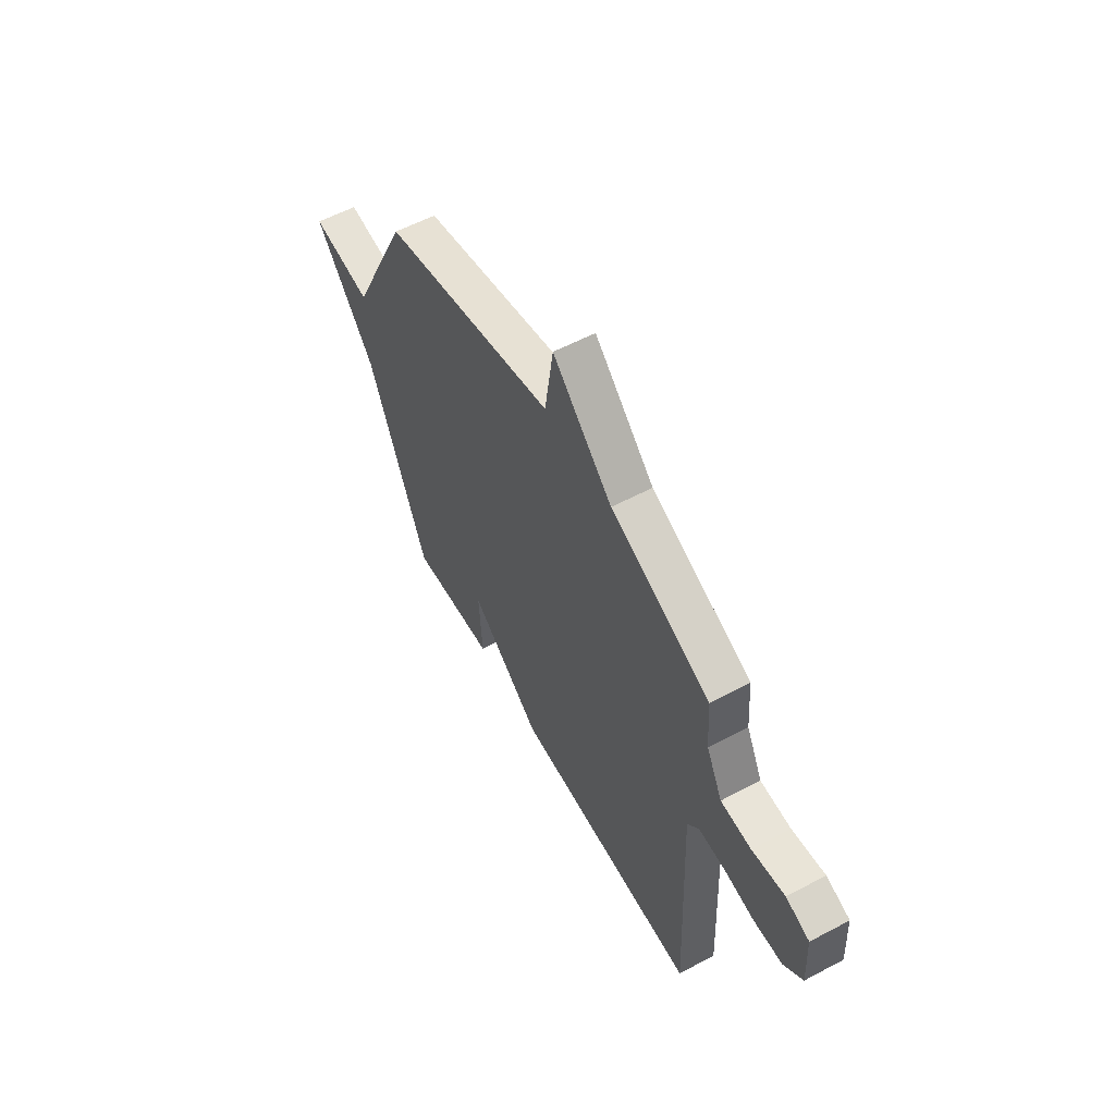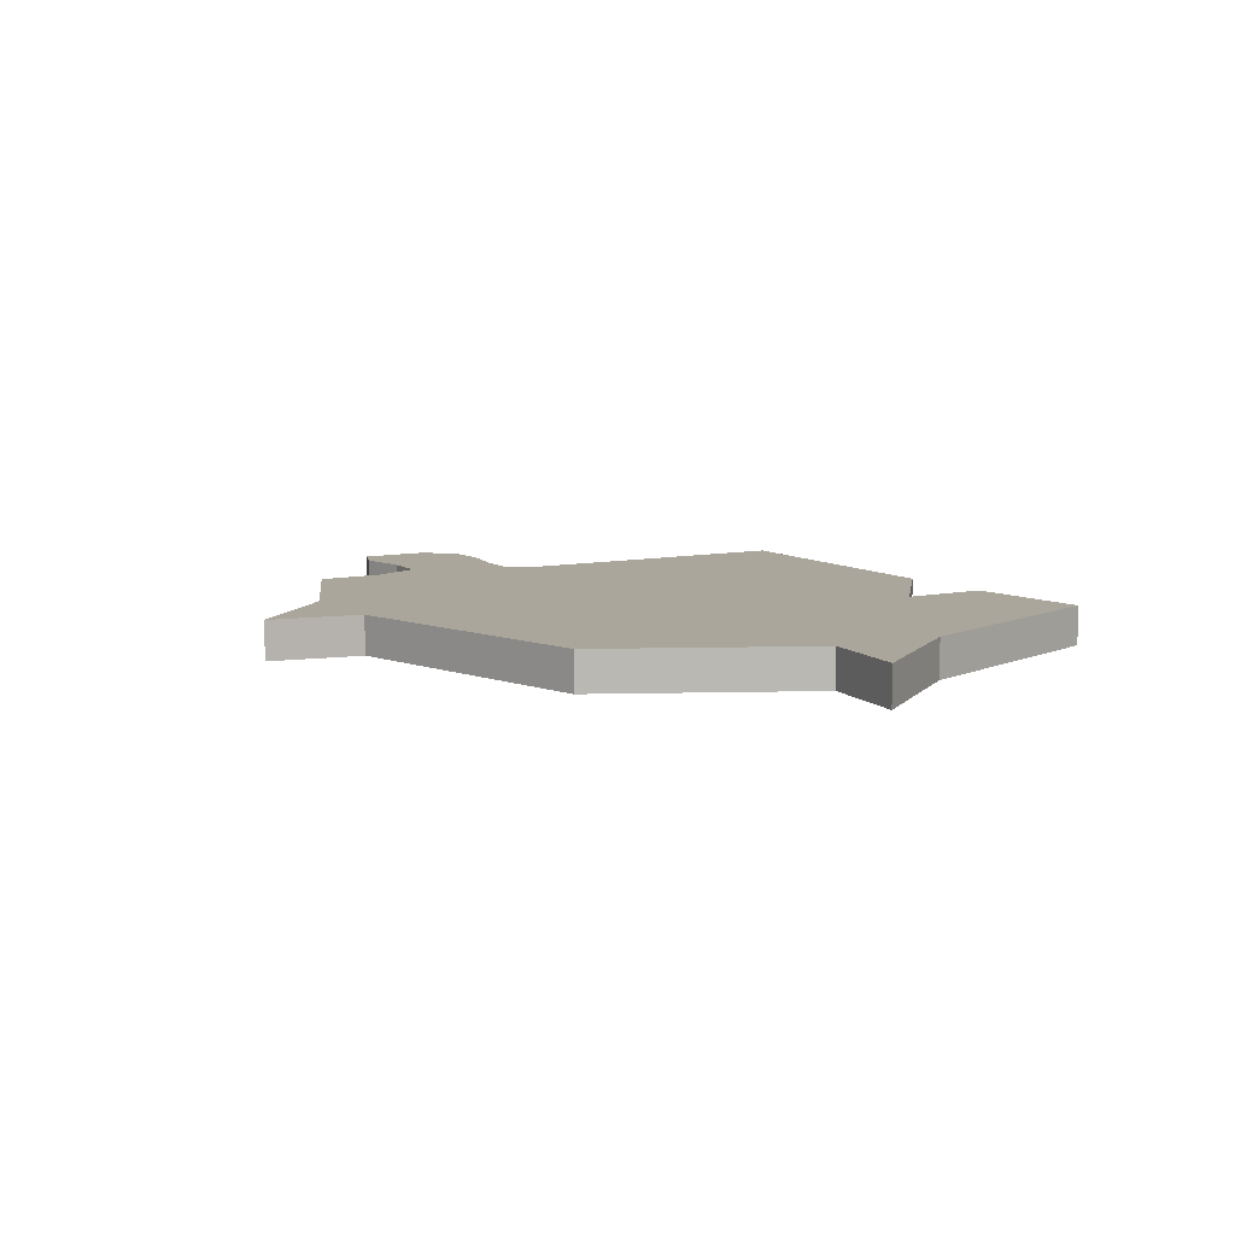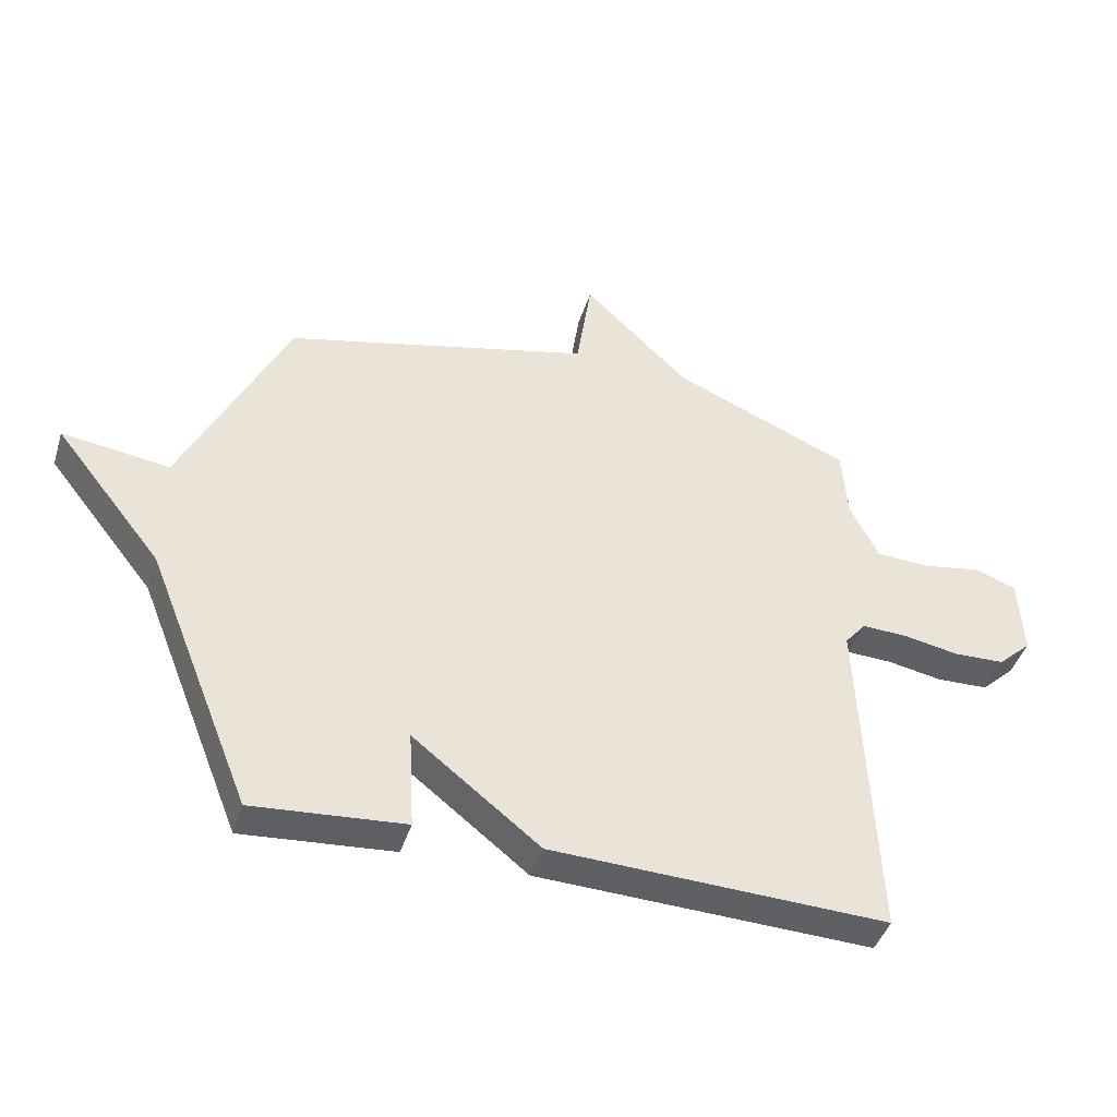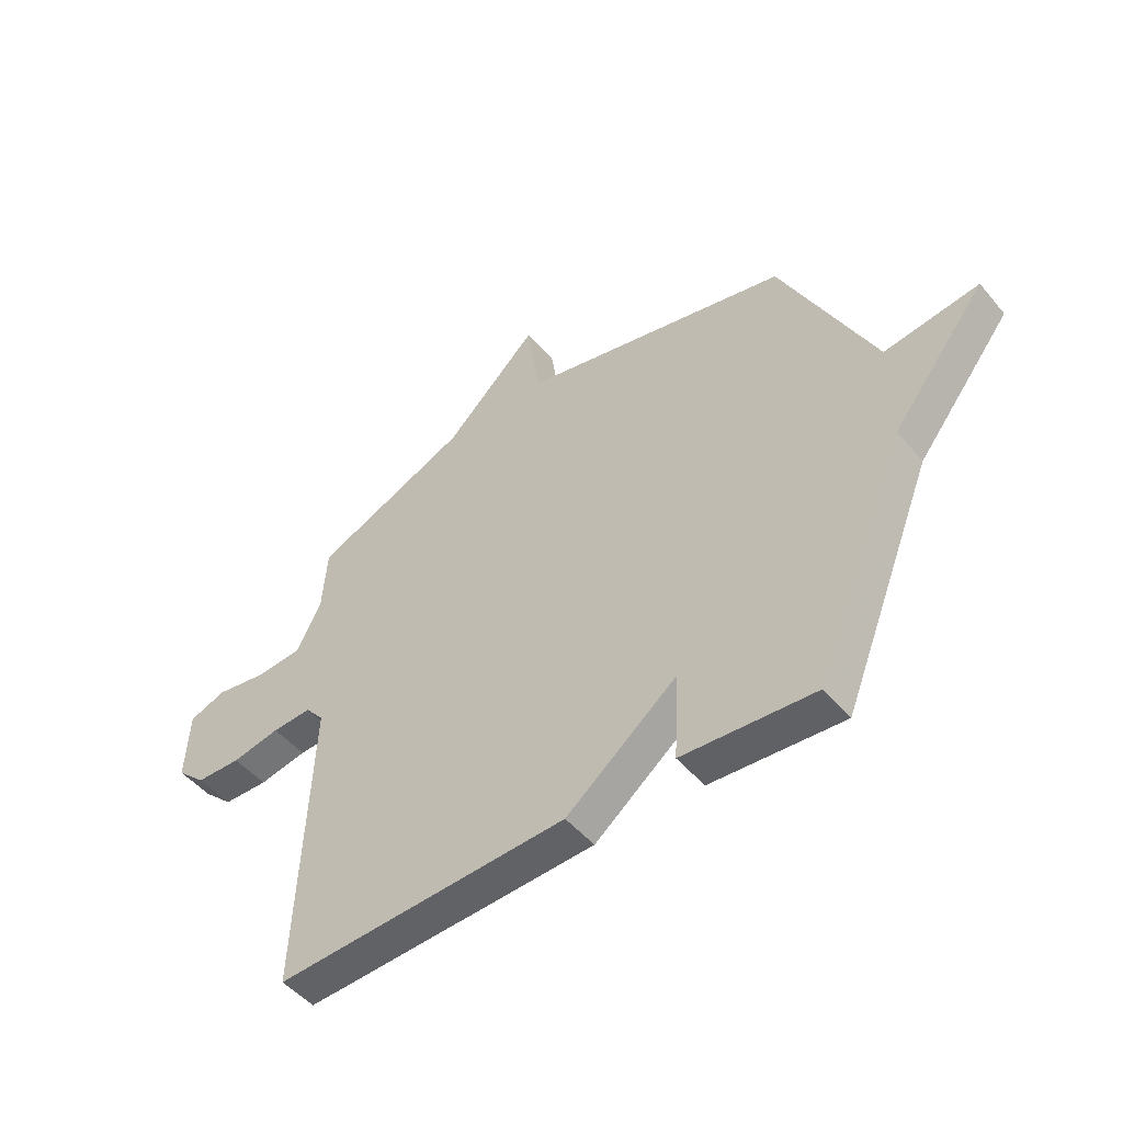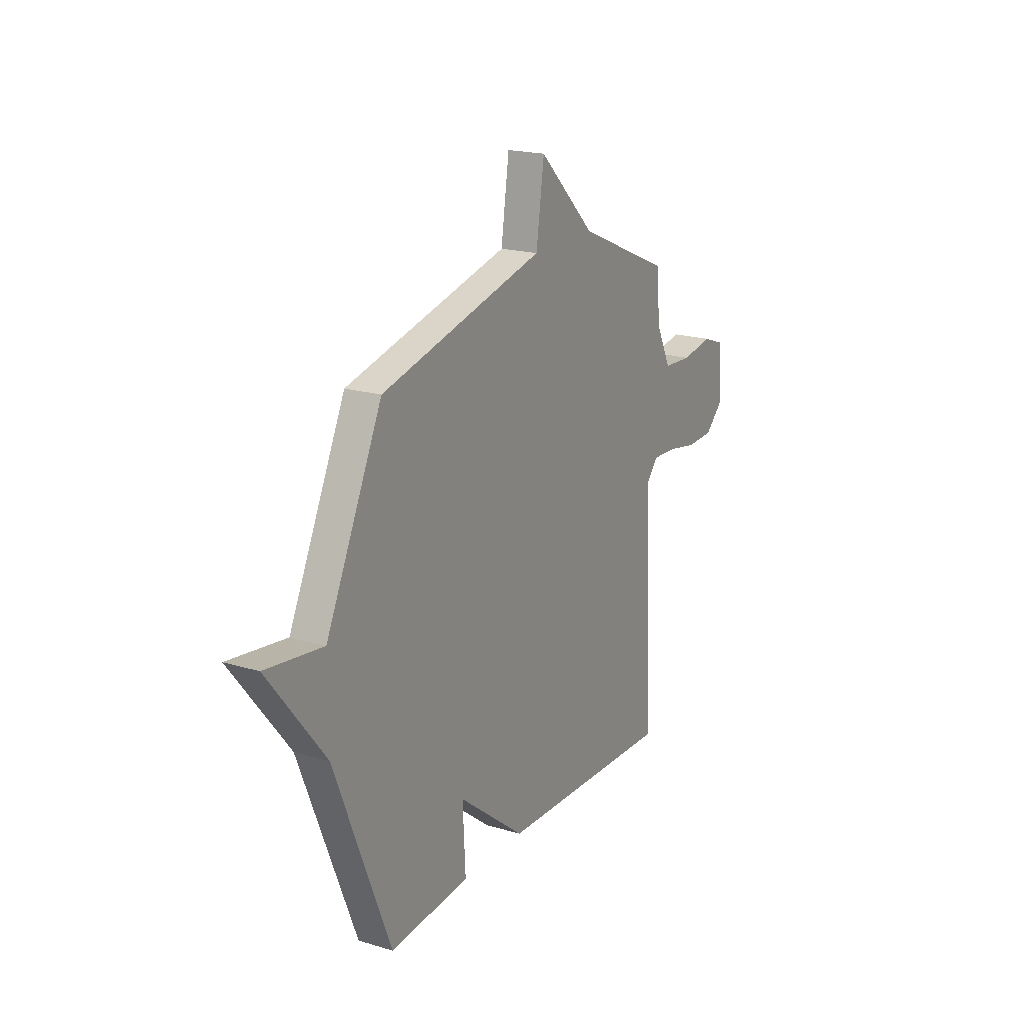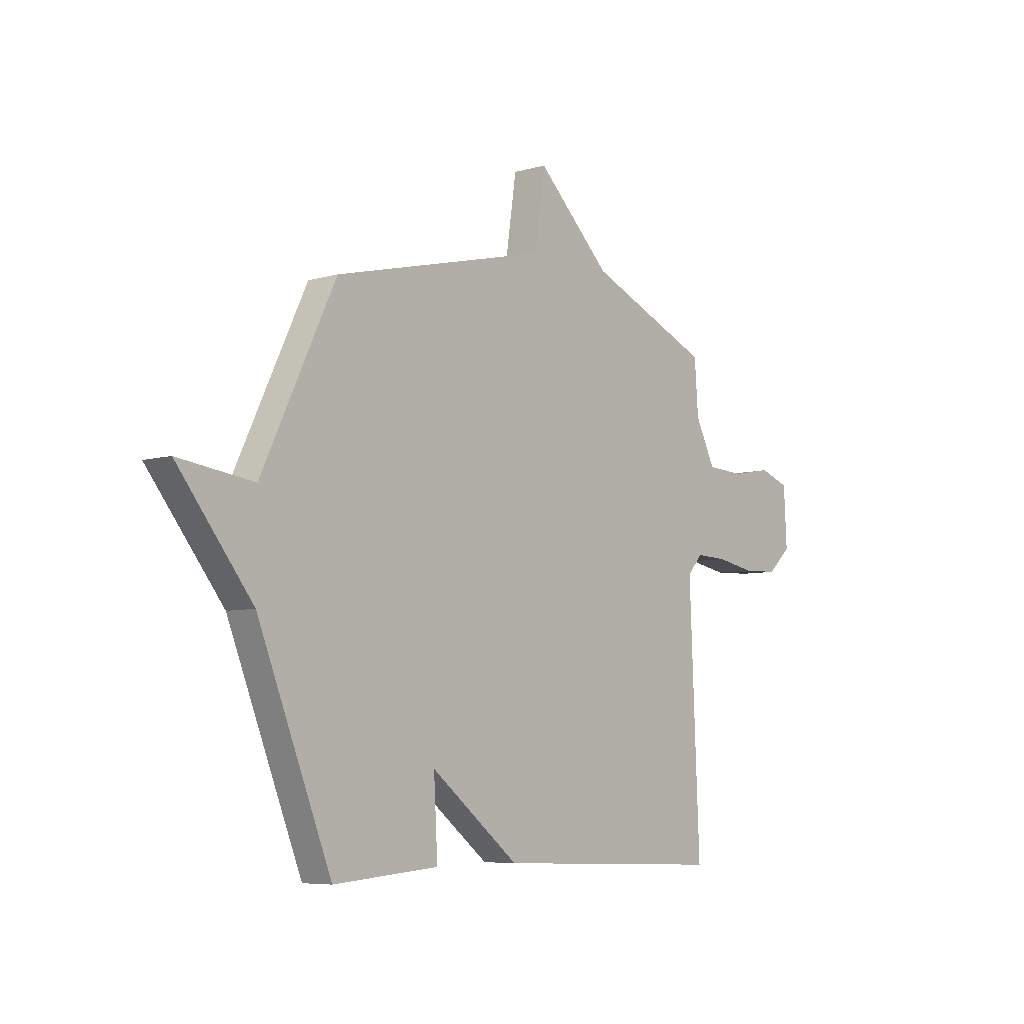
<metadata>
{"format":"obj","ext":"obj","renderer":"f3d","projection":"perspective","resolution":1024,"background":"white","views":[{"elev":57.8,"azim":-118.8,"up":"+Z"},{"elev":8.0,"azim":60.3,"up":"+Y"},{"elev":-43.2,"azim":163.0,"up":"+Z"},{"elev":-49.3,"azim":38.3,"up":"+Z"},{"elev":19.6,"azim":119.3,"up":"+Z"},{"elev":-6.5,"azim":130.8,"up":"+Z"}]}
</metadata>
<code>
v 0.5 0.07 -0.5
v 0.251 0.07 -0.48
v 0.26 0.07 -0.315
v 0.051 0.07 -0.48
v -0.5 0.07 -0.5
v -0.476 0.07 0.063
v -0.511 0.07 0.105
v -0.586 0.07 0.102
v -0.677 0.07 0.085
v -0.762 0.07 0.088
v -0.817 0.07 0.14
v -0.81 0.07 0.272
v -0.741 0.07 0.297
v -0.645 0.07 0.28
v -0.556 0.07 0.285
v -0.509 0.07 0.379
v -0.5 0.07 0.5
v -0.208 0.07 0.625
v -0.033 0.07 0.795
v -0.008 0.07 0.625
v 0.5 0.07 0.5
v 0.674 0.07 0.135
v 0.851 0.07 0.159
v 0.674 0.07 -0.065
v 0.5 0 -0.5
v 0.251 0 -0.48
v 0.26 0 -0.315
v 0.051 0 -0.48
v -0.5 0 -0.5
v -0.476 0 0.063
v -0.511 0 0.105
v -0.586 0 0.102
v -0.677 0 0.085
v -0.762 0 0.088
v -0.817 0 0.14
v -0.81 0 0.272
v -0.741 0 0.297
v -0.645 0 0.28
v -0.556 0 0.285
v -0.509 0 0.379
v -0.5 0 0.5
v -0.208 0 0.625
v -0.033 0 0.795
v -0.008 0 0.625
v 0.5 0 0.5
v 0.674 0 0.135
v 0.851 0 0.159
v 0.674 0 -0.065
f 22 23 24
f 22 24 1
f 21 22 1
f 20 21 1
f 18 19 20
f 18 20 1
f 17 18 1
f 16 17 1
f 12 13 14
f 11 12 14
f 10 11 14
f 9 10 14
f 8 9 14
f 7 8 14 15
f 6 7 15 16
f 3 4 5 6
f 1 2 3
f 16 1 3
f 3 6 16
f 48 47 46
f 25 48 46
f 25 46 45
f 25 45 44
f 44 43 42
f 25 44 42
f 25 42 41
f 25 41 40
f 38 37 36
f 38 36 35
f 38 35 34
f 38 34 33
f 38 33 32
f 39 38 32 31
f 40 39 31 30
f 30 29 28 27
f 27 26 25
f 27 25 40
f 40 30 27
f 1 25 26 2
f 2 26 27 3
f 3 27 28 4
f 4 28 29 5
f 5 29 30 6
f 6 30 31 7
f 7 31 32 8
f 8 32 33 9
f 9 33 34 10
f 10 34 35 11
f 11 35 36 12
f 12 36 37 13
f 13 37 38 14
f 14 38 39 15
f 15 39 40 16
f 16 40 41 17
f 17 41 42 18
f 18 42 43 19
f 19 43 44 20
f 20 44 45 21
f 21 45 46 22
f 22 46 47 23
f 23 47 48 24
f 24 48 25 1

</code>
